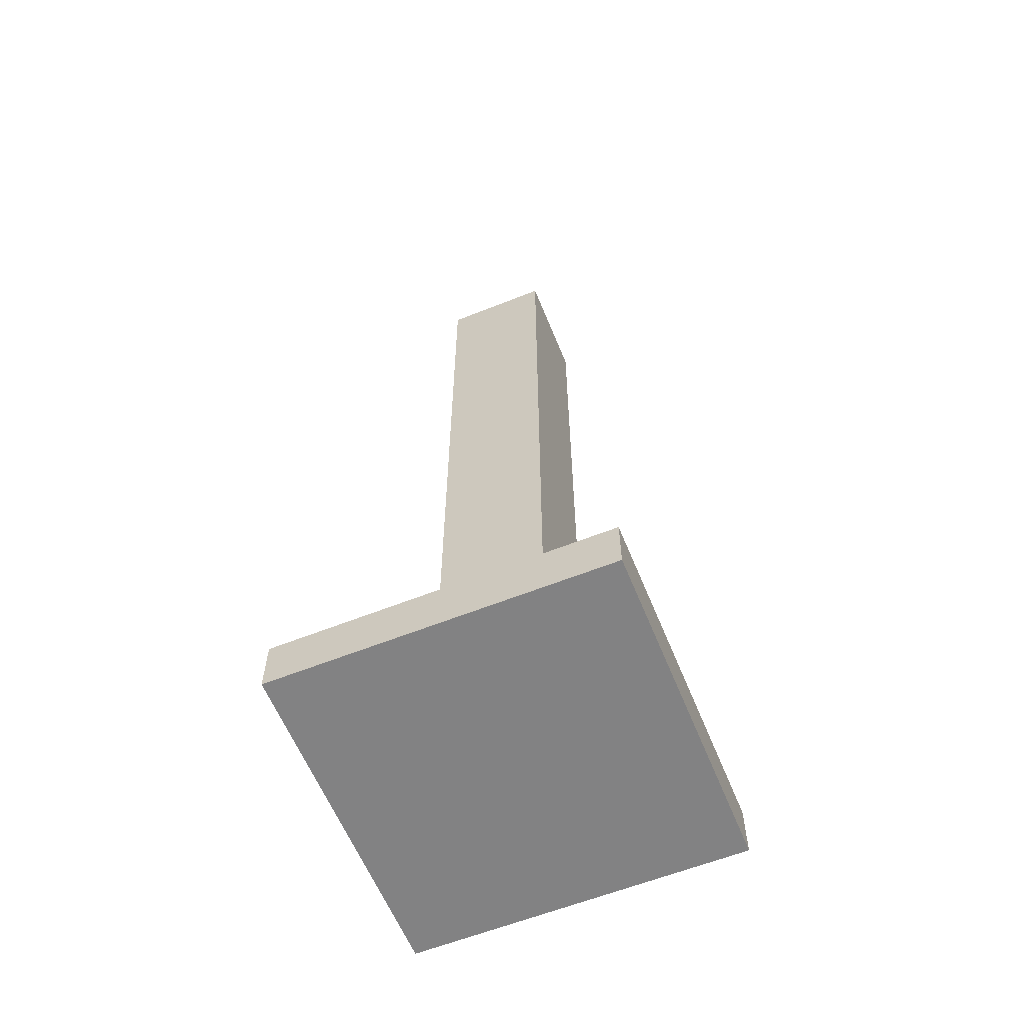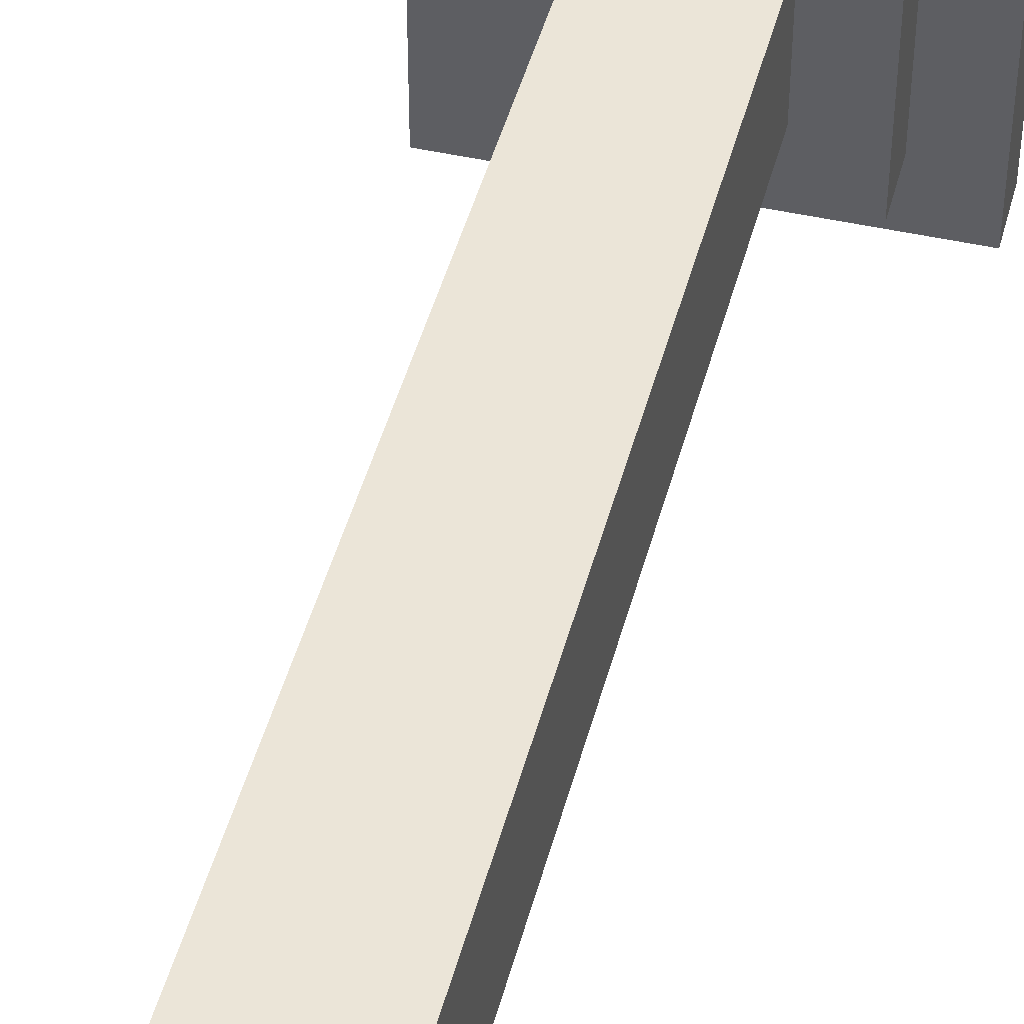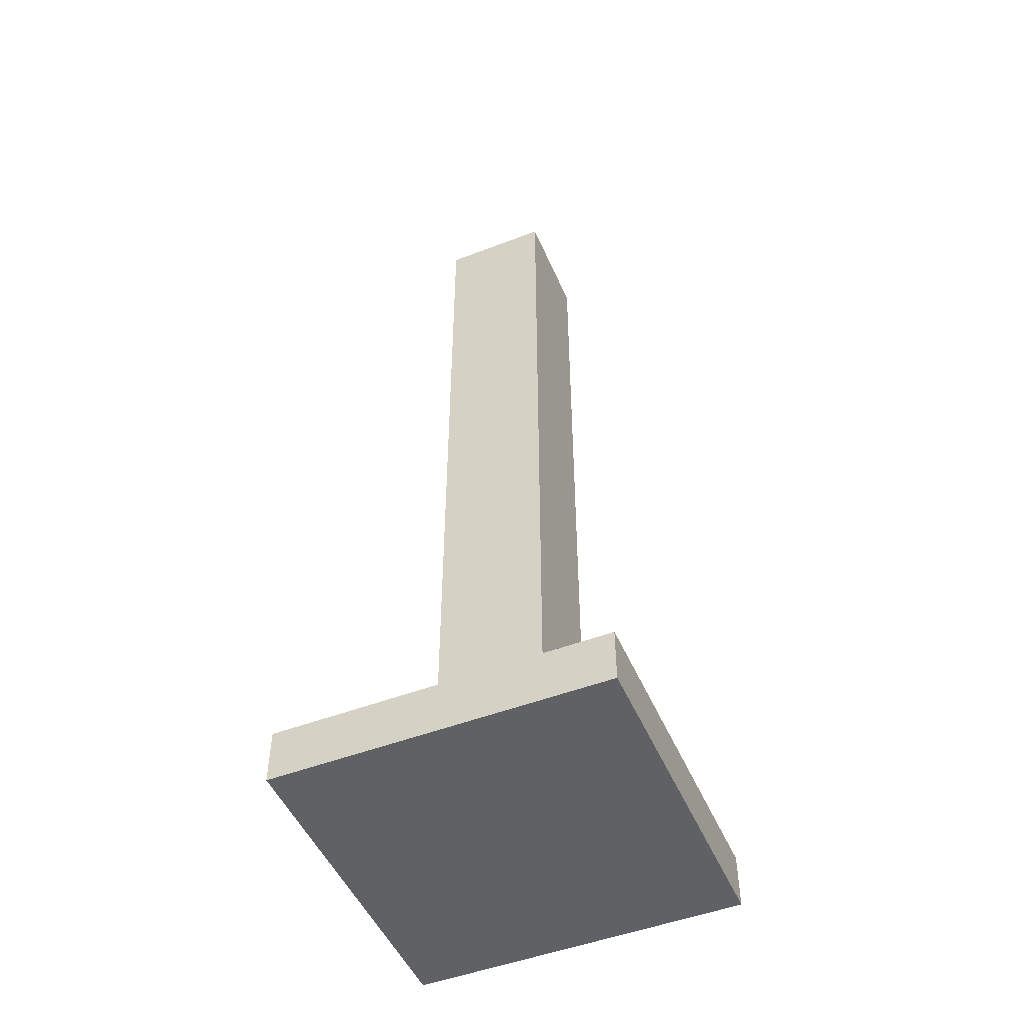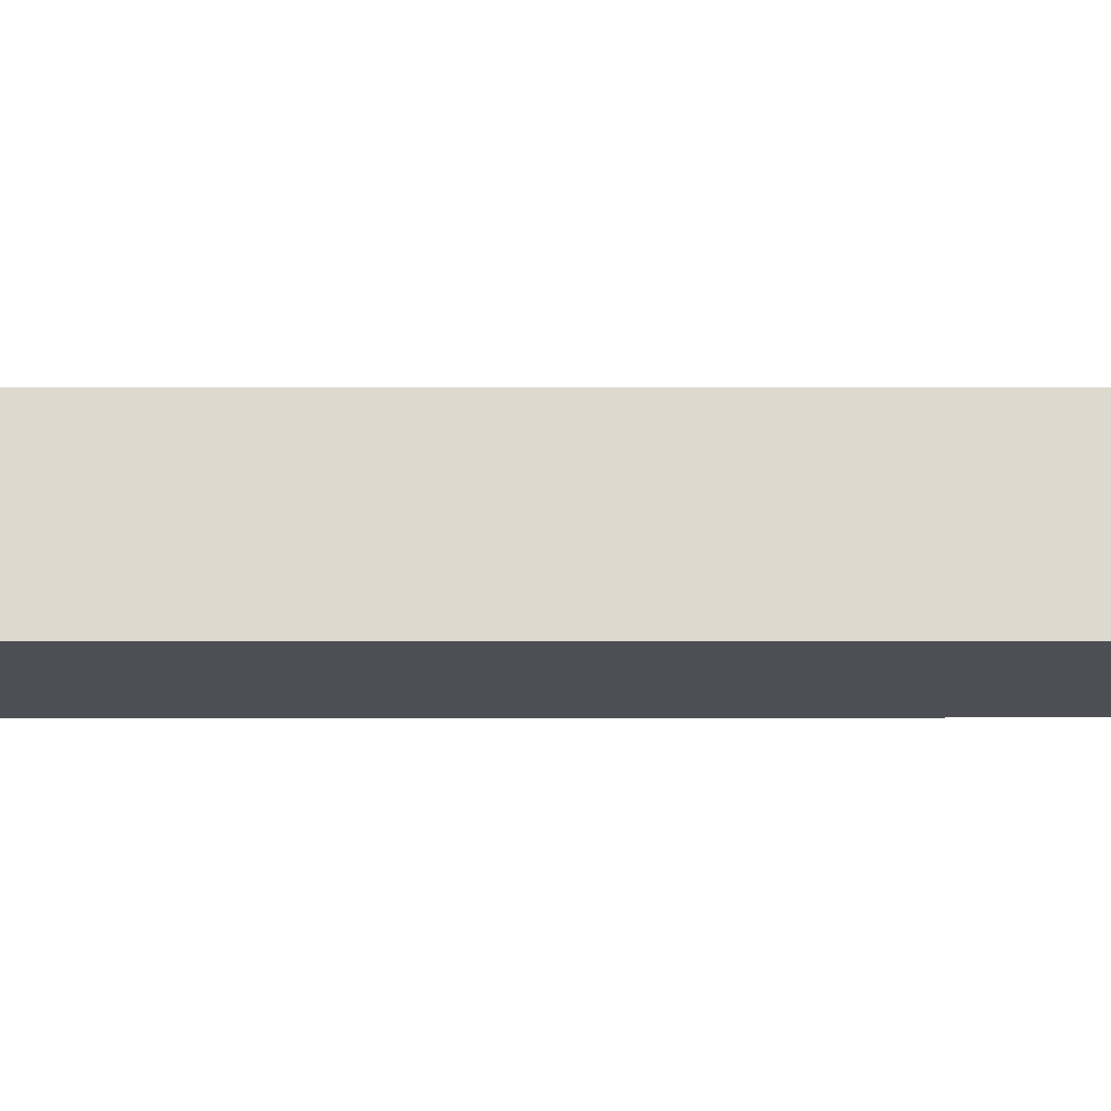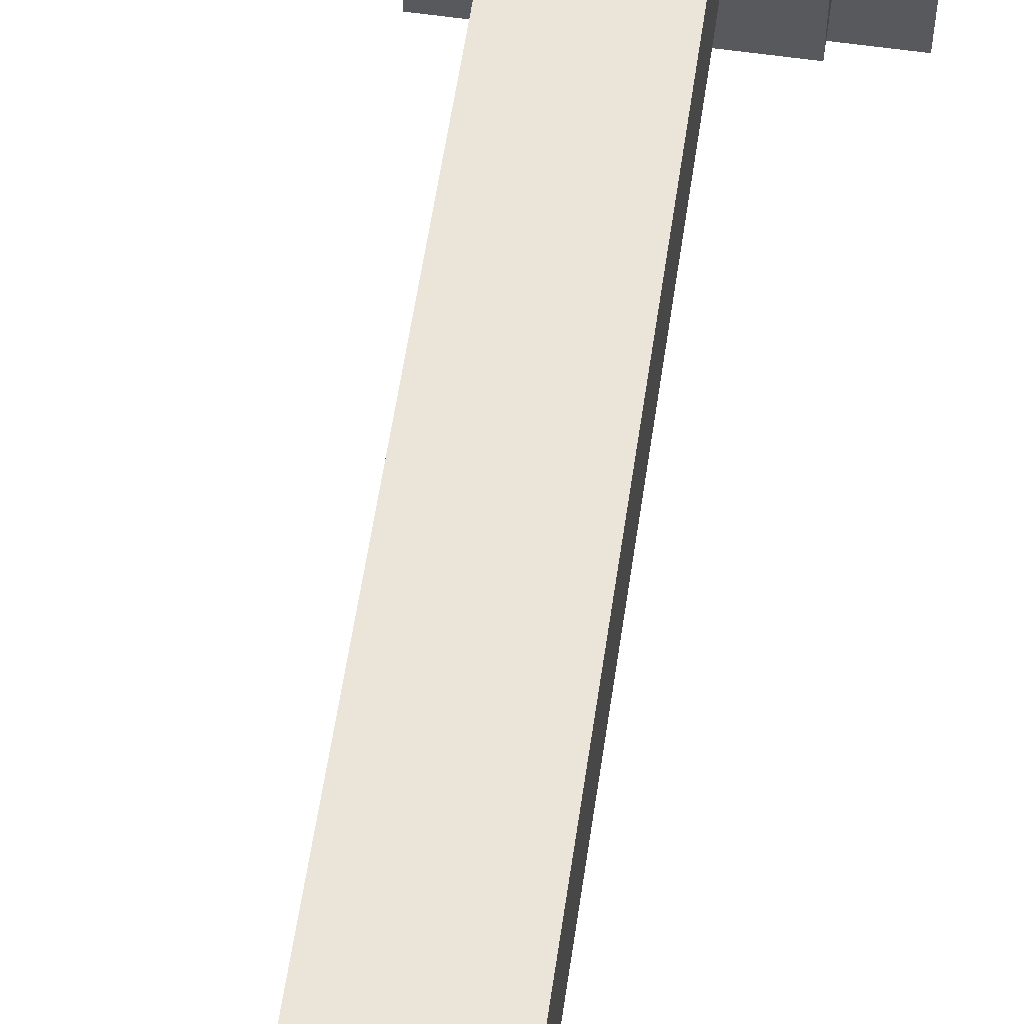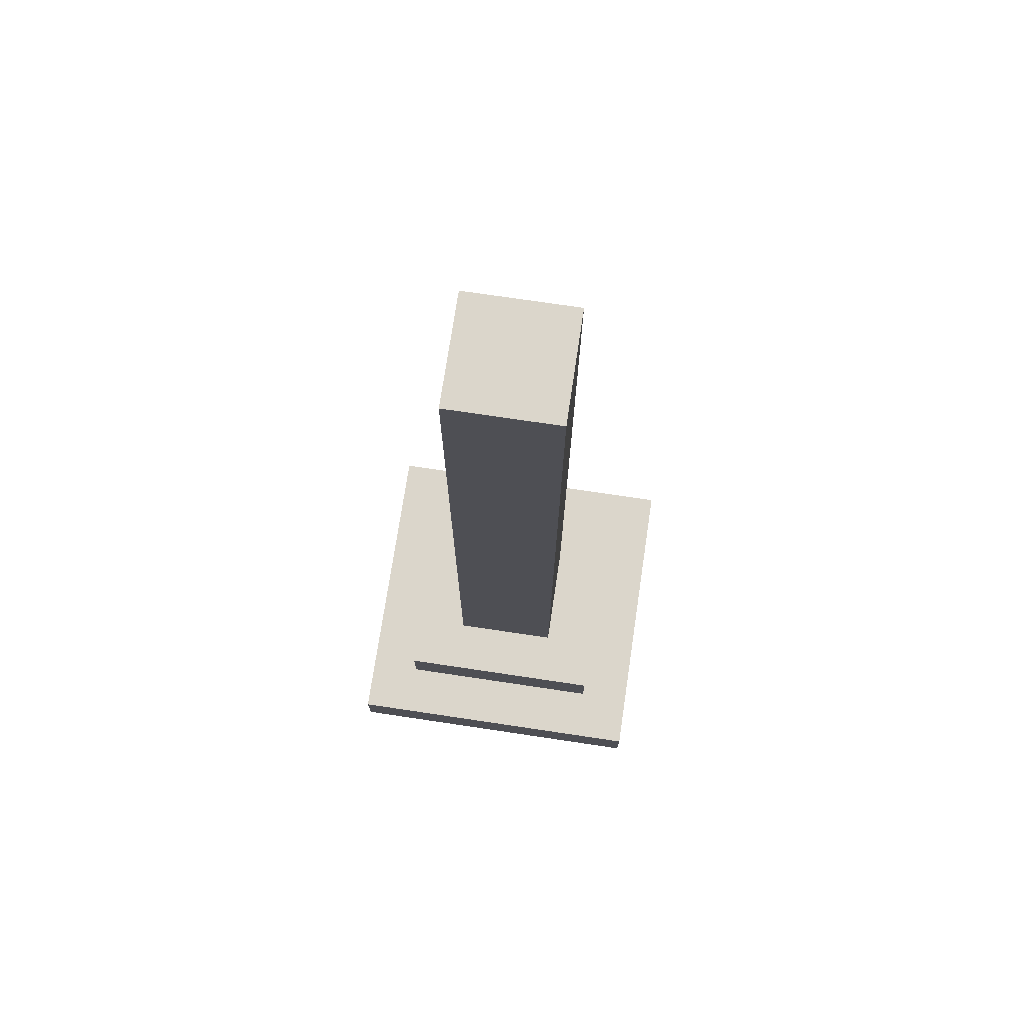
<metadata>
{"format":"obj","ext":"obj","renderer":"f3d","projection":"perspective","resolution":1024,"background":"white","views":[{"elev":-60.9,"azim":-67.9,"up":"+Y"},{"elev":45.9,"azim":-165.5,"up":"+Z"},{"elev":-49.6,"azim":112.9,"up":"+Y"},{"elev":-18.4,"azim":90.1,"up":"+Z"},{"elev":59.1,"azim":-171.6,"up":"+Z"},{"elev":73.5,"azim":-171.5,"up":"+Y"}]}
</metadata>
<code>
g Lamp1
v -3 0 3
v -3 0 -3
v -3 1 3
v -3 1 -3
v -2 1 2
v -2 1 -2
v -2 2 2
v -2 2 -2
v -1 2 1
v -1 2 -1
v -1 9 1
v -1 9 -1
v -1 12 1
v -1 12 -1
v -1 17 1
v -1 17 -1
v 1 2 1
v 1 2 -1
v 1 9 1
v 1 9 -1
v 1 12 1
v 1 12 -1
v 1 17 1
v 1 17 -1
v 2 1 2
v 2 1 -2
v 2 2 2
v 2 2 -2
v 3 0 3
v 3 0 -3
v 3 1 3
v 3 1 -3
v -3 0 3
v -3 1 3
v 3 0 3
v 3 1 3
v -2 1 2
v -2 2 2
v 2 1 2
v 2 2 2
v -1 2 1
v -1 9 1
v -1 12 1
v -1 17 1
v 1 2 1
v 1 9 1
v 1 12 1
v 1 17 1
v -1 2 -1
v -1 9 -1
v -1 12 -1
v -1 17 -1
v 1 2 -1
v 1 9 -1
v 1 12 -1
v 1 17 -1
v -2 1 -2
v -2 2 -2
v 2 1 -2
v 2 2 -2
v -3 0 -3
v -3 1 -3
v 3 0 -3
v 3 1 -3
v -3 0 3
v 3 0 3
v -3 0 -3
v 3 0 -3
v -3 1 3
v 3 1 3
v -2 1 2
v 2 1 2
v -2 1 -2
v 2 1 -2
v -3 1 -3
v 3 1 -3
v -2 2 2
v 2 2 2
v -1 2 1
v 1 2 1
v -1 2 -1
v 1 2 -1
v -2 2 -2
v 2 2 -2
v -1 17 1
v 1 17 1
v -1 17 -1
v 1 17 -1
f 3 2 1
f 4 2 3
f 7 6 5
f 8 6 7
f 11 10 9
f 12 10 11
f 13 12 11
f 14 12 13
f 15 14 13
f 16 14 15
f 17 18 19
f 19 18 20
f 19 20 21
f 21 20 22
f 21 22 23
f 23 22 24
f 25 26 27
f 27 26 28
f 29 30 31
f 31 30 32
f 35 34 33
f 36 34 35
f 39 38 37
f 40 38 39
f 45 42 41
f 46 43 42
f 46 42 45
f 47 44 43
f 47 43 46
f 48 44 47
f 49 50 53
f 50 51 54
f 53 50 54
f 51 52 55
f 54 51 55
f 55 52 56
f 57 58 59
f 59 58 60
f 61 62 63
f 63 62 64
f 67 66 65
f 68 66 67
f 69 70 71
f 71 70 72
f 69 71 73
f 72 70 74
f 69 73 75
f 73 74 75
f 74 70 76
f 75 74 76
f 77 78 79
f 79 78 80
f 77 79 81
f 80 78 82
f 77 81 83
f 81 82 83
f 82 78 84
f 83 82 84
f 85 86 87
f 87 86 88

</code>
